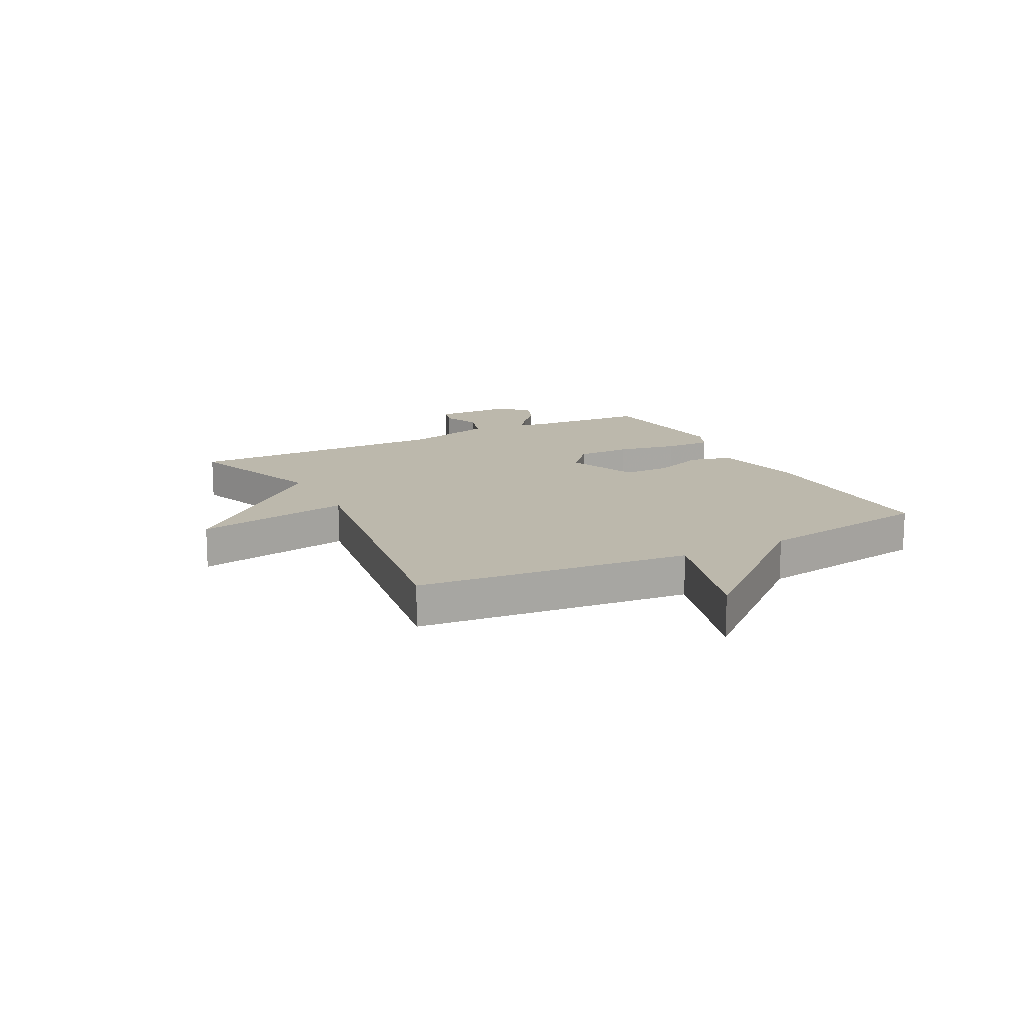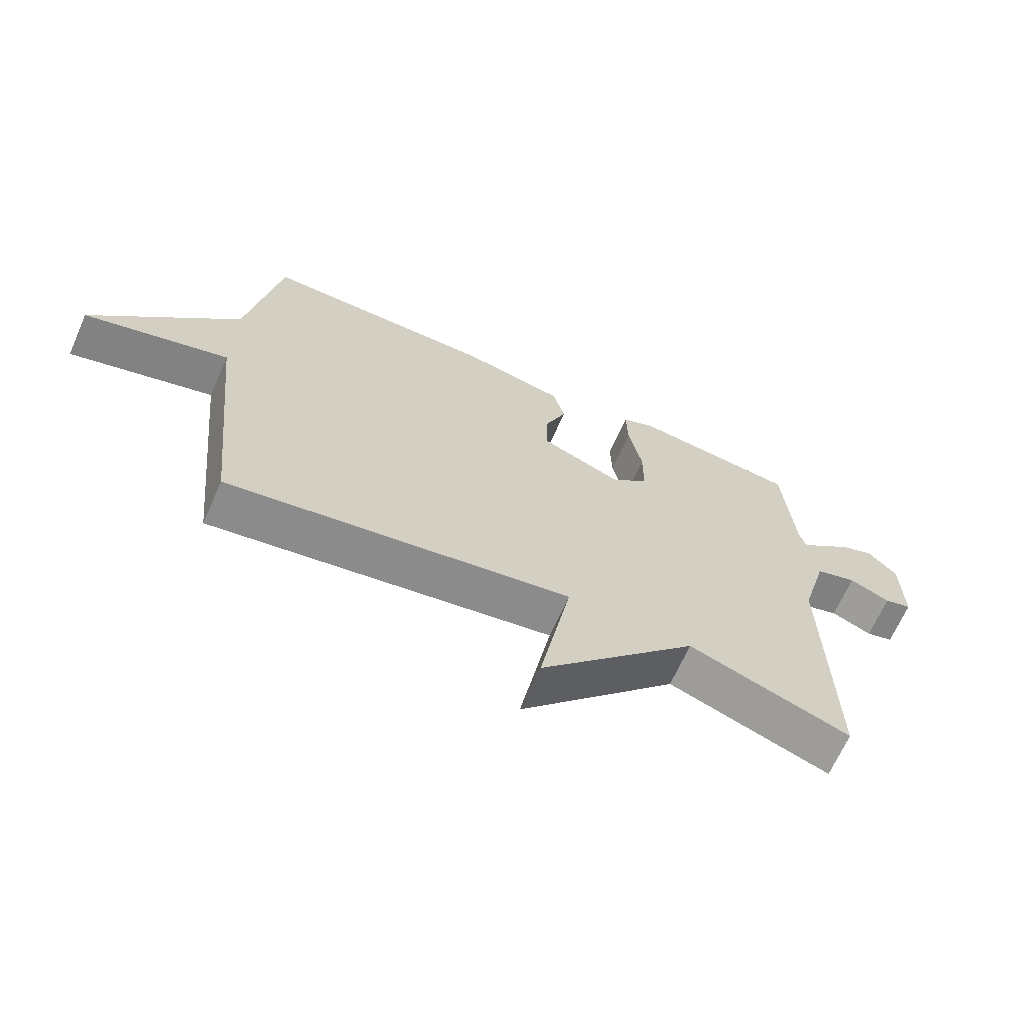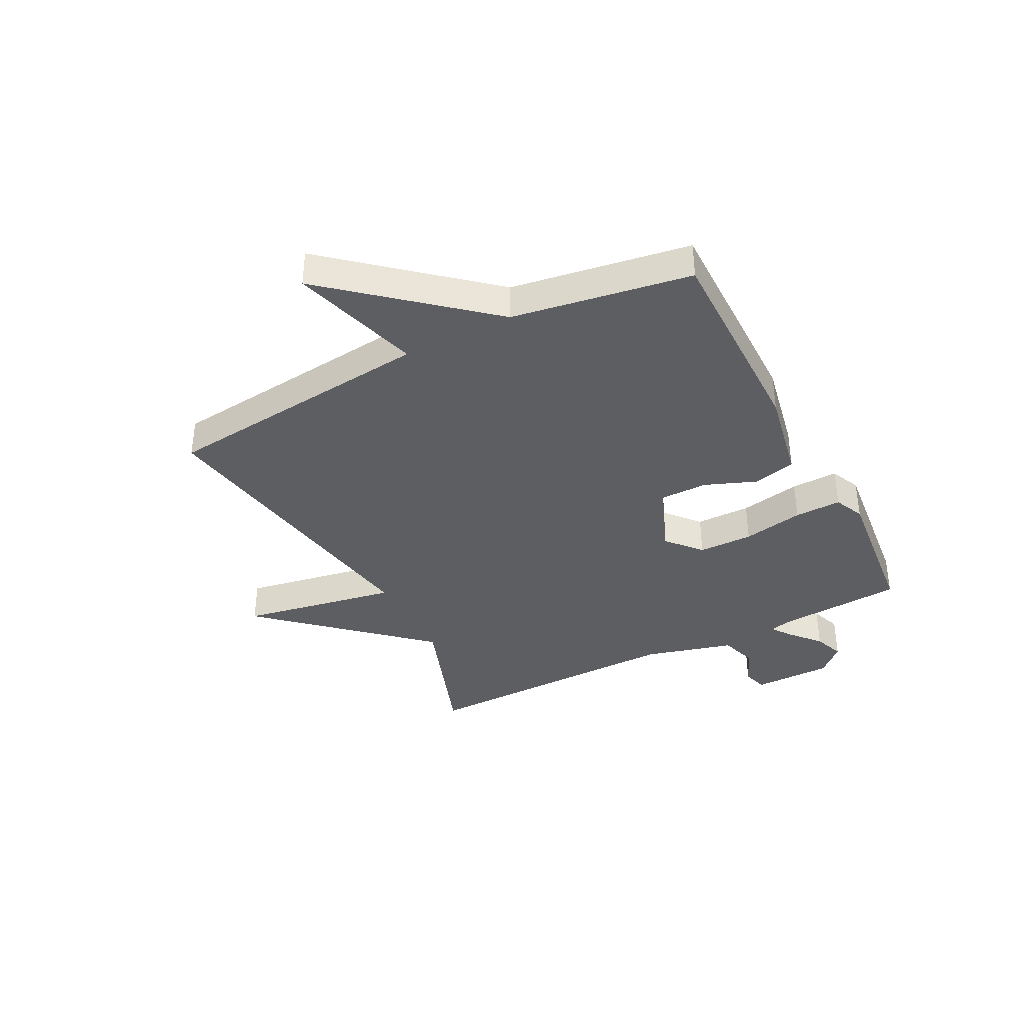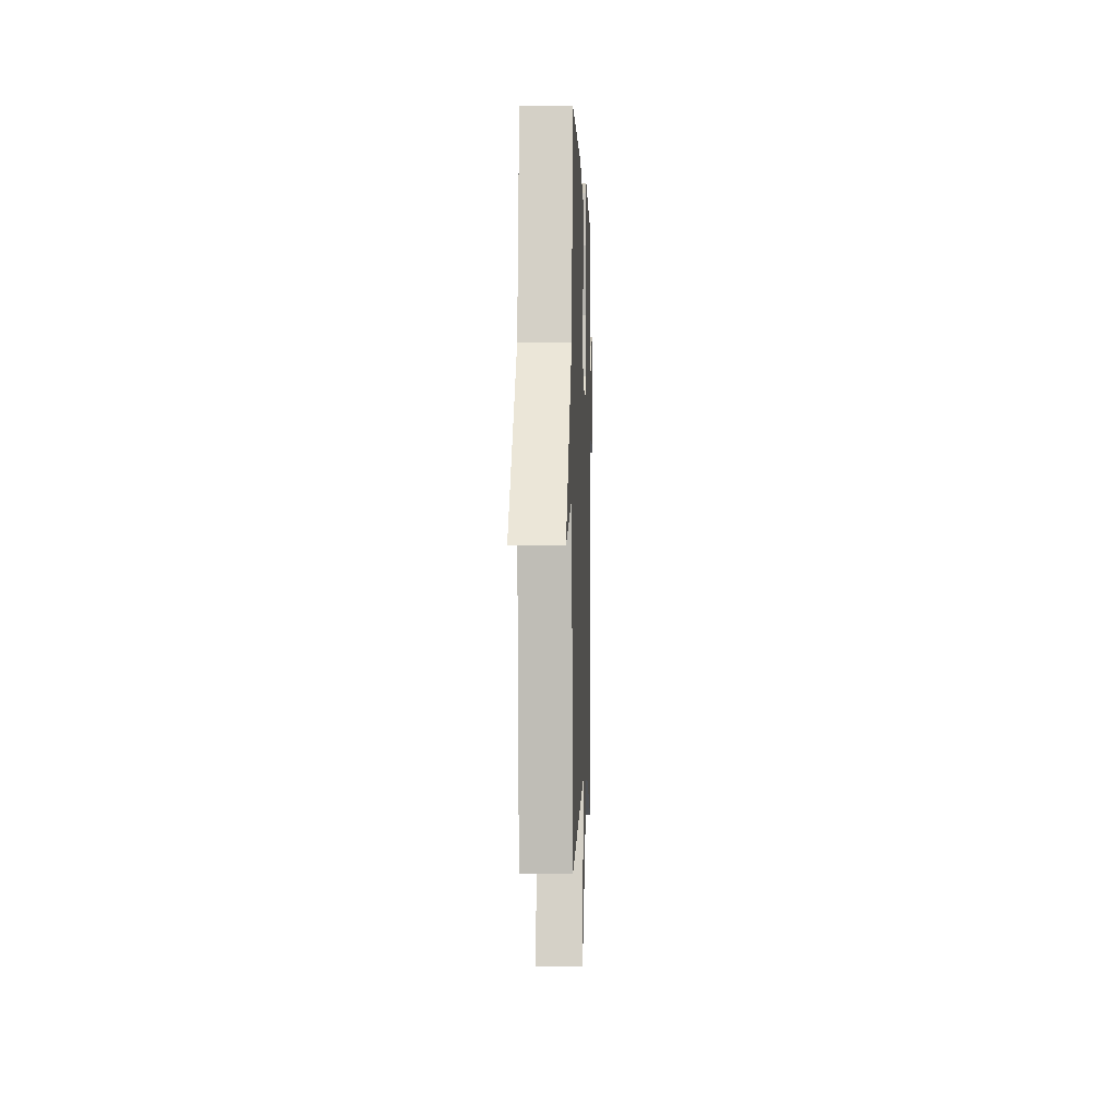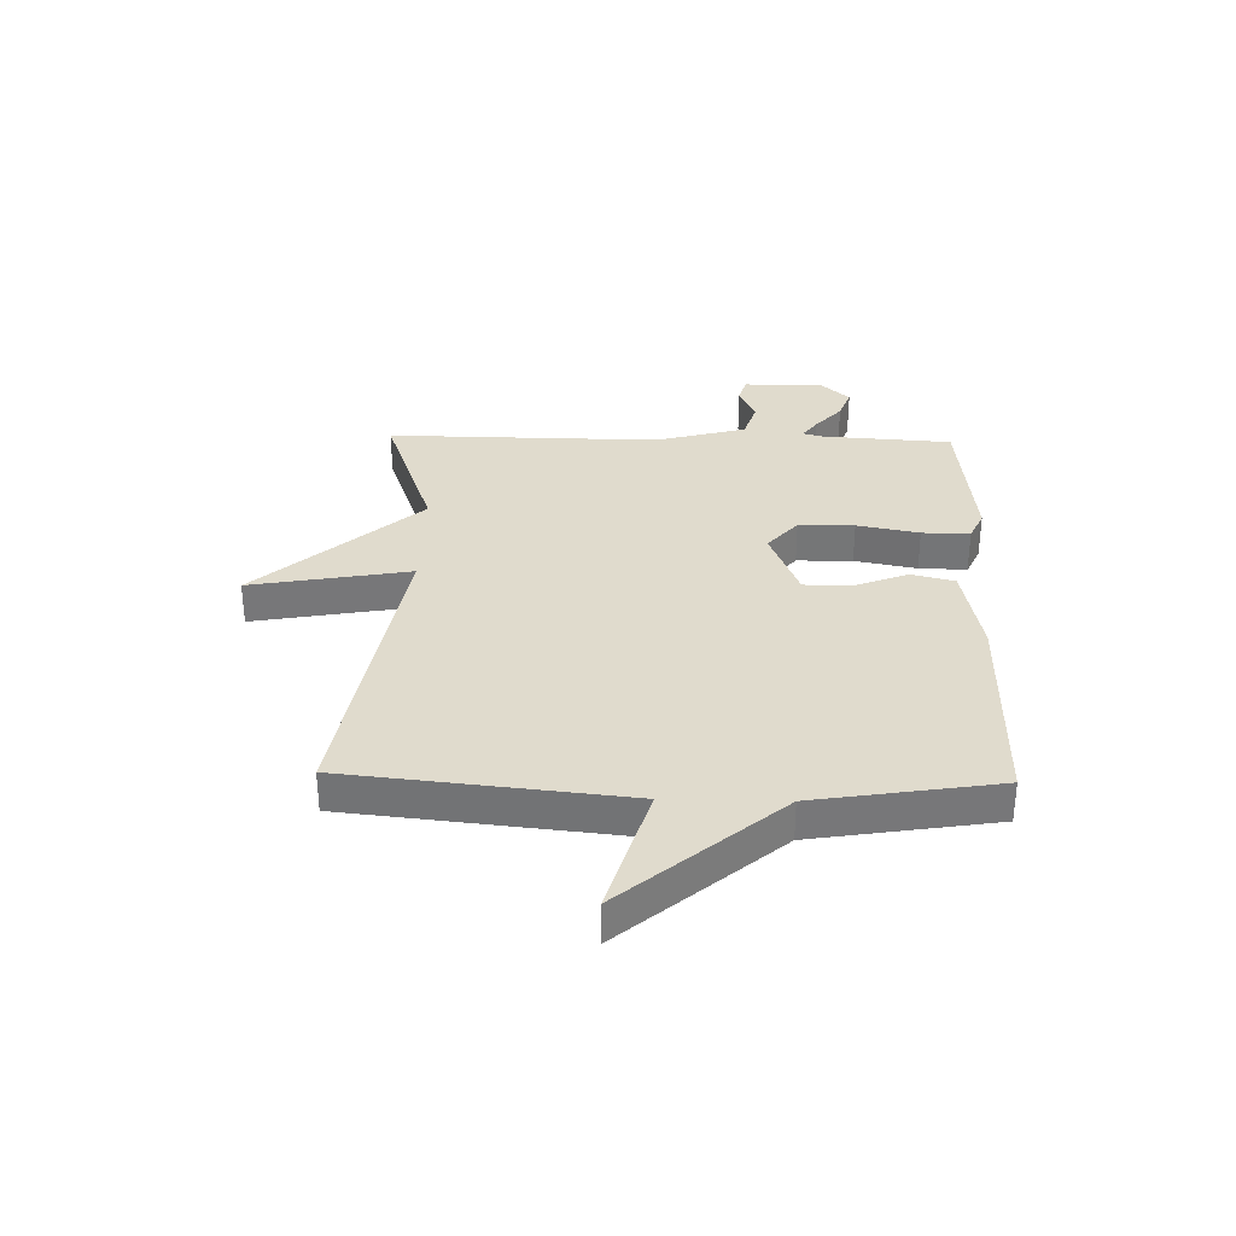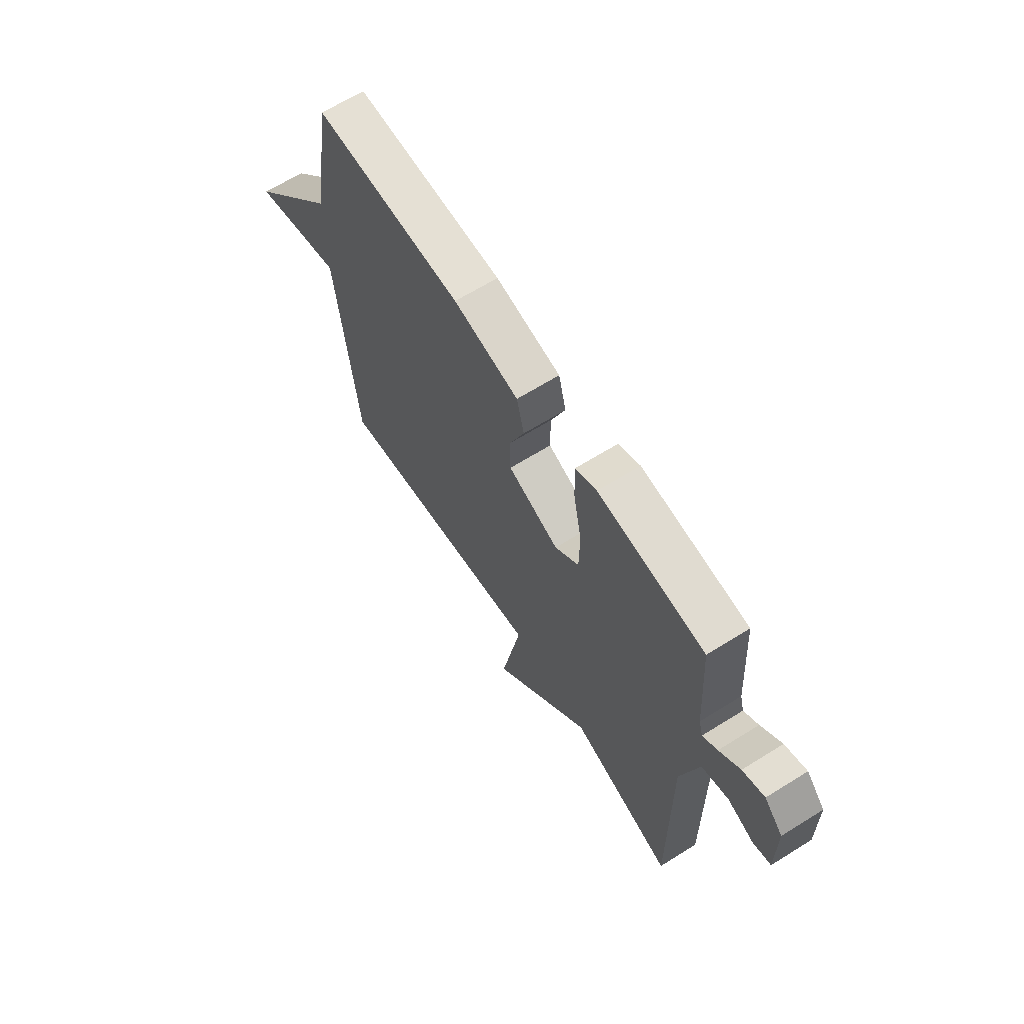
<metadata>
{"format":"obj","ext":"obj","renderer":"f3d","projection":"perspective","resolution":1024,"background":"white","views":[{"elev":14.6,"azim":-117.7,"up":"+Y"},{"elev":-67.4,"azim":-24.0,"up":"+Z"},{"elev":-37.8,"azim":-62.7,"up":"+Y"},{"elev":-1.5,"azim":-88.0,"up":"+Z"},{"elev":33.2,"azim":-88.6,"up":"+Y"},{"elev":65.4,"azim":57.9,"up":"+Z"}]}
</metadata>
<code>
v -0.5 0.07 -0.5
v -0.551 0.07 -0.016
v -0.78 0.07 -0.084
v -0.551 0.07 0.184
v -0.5 0.07 0.5
v -0.128 0.07 0.498
v 0.035 0.07 0.466
v 0.054 0.07 0.391
v 0.018 0.07 0.299
v 0.018 0.07 0.215
v 0.145 0.07 0.164
v 0.205 0.07 0.216
v 0.206 0.07 0.313
v 0.185 0.07 0.421
v 0.183 0.07 0.504
v 0.236 0.07 0.528
v 0.5 0.07 0.5
v 0.515 0.07 0.275
v 0.525 0.07 0.239
v 0.561 0.07 0.265
v 0.612 0.07 0.31
v 0.666 0.07 0.33
v 0.712 0.07 0.281
v 0.713 0.07 0.14
v 0.669 0.07 0.127
v 0.604 0.07 0.155
v 0.538 0.07 0.134
v 0.495 0.07 -0.024
v 0.5 0.07 -0.5
v 0.244 0.07 -0.409
v -0.006 0.07 -0.687
v 0.044 0.07 -0.409
v -0.5 0 -0.5
v -0.551 0 -0.016
v -0.78 0 -0.084
v -0.551 0 0.184
v -0.5 0 0.5
v -0.128 0 0.498
v 0.035 0 0.466
v 0.054 0 0.391
v 0.018 0 0.299
v 0.018 0 0.215
v 0.145 0 0.164
v 0.205 0 0.216
v 0.206 0 0.313
v 0.185 0 0.421
v 0.183 0 0.504
v 0.236 0 0.528
v 0.5 0 0.5
v 0.515 0 0.275
v 0.525 0 0.239
v 0.561 0 0.265
v 0.612 0 0.31
v 0.666 0 0.33
v 0.712 0 0.281
v 0.713 0 0.14
v 0.669 0 0.127
v 0.604 0 0.155
v 0.538 0 0.134
v 0.495 0 -0.024
v 0.5 0 -0.5
v 0.244 0 -0.409
v -0.006 0 -0.687
v 0.044 0 -0.409
f 30 31 32
f 28 29 30
f 27 28 30 32
f 24 25 26
f 23 24 26
f 22 23 26
f 21 22 26
f 20 21 26
f 19 20 26 27
f 27 32 1
f 19 27 1
f 18 19 1
f 16 17 18
f 15 16 18
f 14 15 18
f 13 14 18
f 7 8 9
f 6 7 9
f 5 6 9
f 4 5 9
f 4 9 10
f 3 4 10
f 2 3 10
f 1 2 10 11
f 12 13 18
f 1 11 12 18
f 64 63 62
f 62 61 60
f 64 62 60 59
f 58 57 56
f 58 56 55
f 58 55 54
f 58 54 53
f 58 53 52
f 59 58 52 51
f 33 64 59
f 33 59 51
f 33 51 50
f 50 49 48
f 50 48 47
f 50 47 46
f 50 46 45
f 41 40 39
f 41 39 38
f 41 38 37
f 41 37 36
f 42 41 36
f 42 36 35
f 42 35 34
f 43 42 34 33
f 50 45 44
f 50 44 43 33
f 1 33 34 2
f 2 34 35 3
f 3 35 36 4
f 4 36 37 5
f 5 37 38 6
f 6 38 39 7
f 7 39 40 8
f 8 40 41 9
f 9 41 42 10
f 10 42 43 11
f 11 43 44 12
f 12 44 45 13
f 13 45 46 14
f 14 46 47 15
f 15 47 48 16
f 16 48 49 17
f 17 49 50 18
f 18 50 51 19
f 19 51 52 20
f 20 52 53 21
f 21 53 54 22
f 22 54 55 23
f 23 55 56 24
f 24 56 57 25
f 25 57 58 26
f 26 58 59 27
f 27 59 60 28
f 28 60 61 29
f 29 61 62 30
f 30 62 63 31
f 31 63 64 32
f 32 64 33 1

</code>
